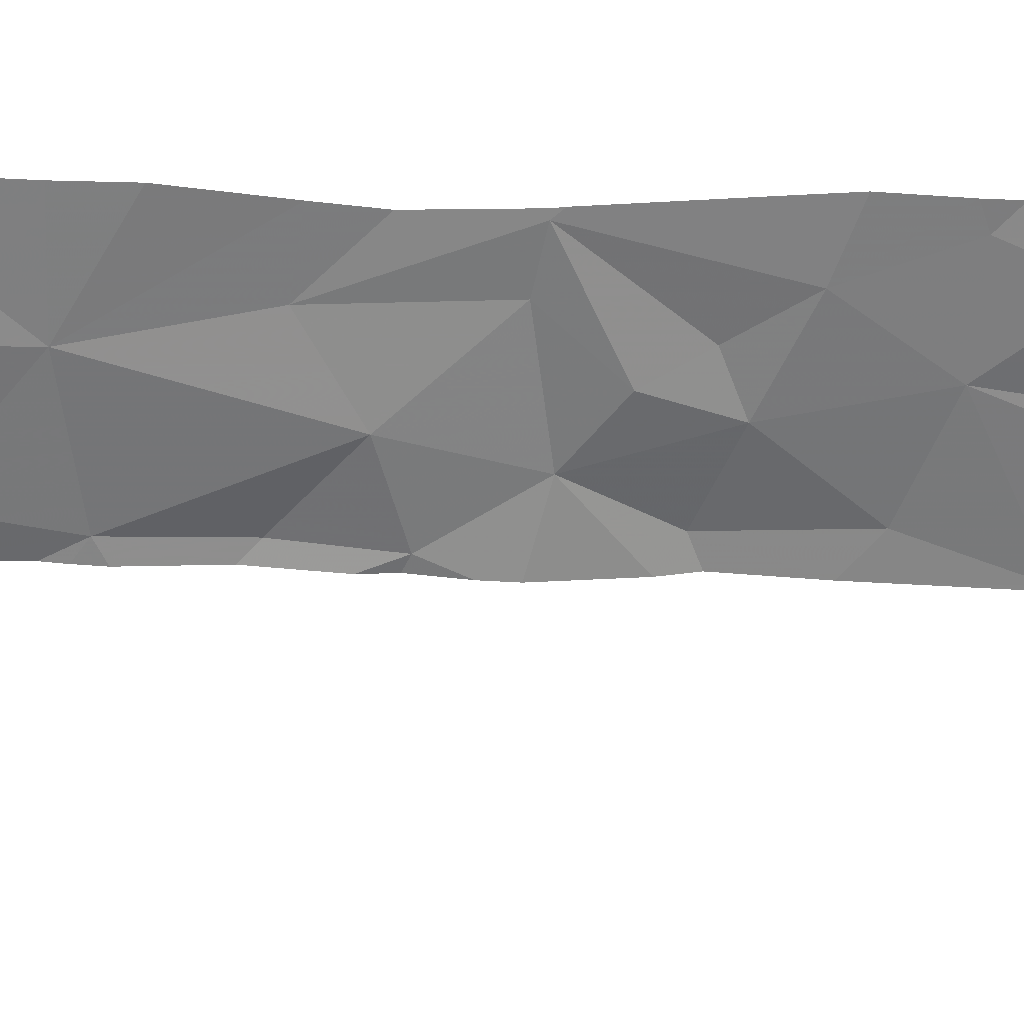
<metadata>
{"format":"obj","ext":"obj","renderer":"f3d","projection":"perspective","resolution":1024,"background":"white","views":[{"elev":-35.4,"azim":88.1,"up":"+Y"}]}
</metadata>
<code>
v -69.94 248.4 494.1
v -70.13 248.4 494.1
v -69.43 248.8 494.1
v -69.8 248.4 494.1
v -69.7 248.4 494.1
v -69.46 248.7 494.1
v -69.77 248.4 494.1
v -70.23 248.4 494.1
v -70.21 248.4 494.1
v -69.39 248.4 494.1
v -70.24 248.4 494.1
v -69.44 249.2 494.4
v -69.58 248.4 494.1
v -69.41 249.2 494.8
v -69.87 248.4 494.1
v -69.74 249.4 490.5
v -69.76 249.4 490.4
v -69.42 248.4 494.1
v -69.44 249.2 494.2
v -69.82 249.4 489.3
v -69.63 248.4 494.1
v -69.42 249.2 494.6
v -69.77 249.4 492.6
v -69.77 249.4 492.6
v -69.75 249.4 485.9
v -69.77 249.4 490.9
v -70.01 249.2 489.7
v -70.27 249.1 488.6
v -69.75 249.4 491.5
v -70.34 249.1 488.3
v -69.94 249.3 492.2
v -70.05 249.2 492.3
v -69.96 249.3 492
v -70.16 249.2 491.9
v -70.05 249.2 490.2
v -69.77 249.3 490.5
v -69.99 249.2 490
v -70.13 249.2 489.3
v -69.96 249.3 489.4
v -69.94 249.3 493.9
v -70.15 249.2 494.2
v -69.73 249.4 490.6
v -70.2 249.3 494.7
v -69.78 249.4 487.2
v -70.27 249.2 494.5
v -70.17 249.2 487.2
v -70.11 249.2 487
v -69.95 249.3 489.1
v -69.79 249.3 492.5
v -69.75 249.3 485
v -70.06 249.2 488.9
v -70 249.3 488.8
v -69.82 249.3 487.2
v -69.72 249.4 484.8
v -69.81 249.4 484.5
v -70.16 249.2 490.5
v -69.99 249.3 490.5
v -69.68 249.4 485.1
v -70.28 249.1 490.6
v -70.29 249.2 488.8
v -70.27 249.1 491.2
v -69.95 249.3 490.9
v -70.06 249.2 491.2
v -69.9 249.3 488.7
v -70.04 249.2 488.5
v -69.82 249.3 488.4
v -69.86 249.3 491.6
v -69.85 249.3 492.4
v -69.8 249.3 491.8
v -69.94 249.3 491.7
v -69.92 249.3 491.8
v -69.94 249.3 493.6
v -70.26 249.1 493.4
v -69.95 249.3 493.4
v -69.86 249.3 492.5
v -70.18 249.2 492.5
v -70.02 249.2 492.4
v -70.14 249.2 490.7
v -69.83 249.3 489.1
v -70.16 249.2 484.7
v -70.33 249.1 484.6
v -70.1 249.2 488.8
v -70.28 249.1 484.8
v -70.03 249.2 486.4
v -69.84 249.3 486.6
v -70.05 249.2 486.6
v -70.29 249.1 486.5
v -70.08 249.2 483.5
v -70.33 249.1 483.9
v -70.01 249.3 484.7
v -70.1 249.2 484.5
v -70.16 249.2 492.9
v -69.75 249.4 491.7
v -70.15 249.2 490.9
v -69.73 249.4 493.8
v -70.25 249.1 489.9
v -69.76 249.4 492.4
v -70.19 249.2 486.9
v -69.95 249.3 491.4
v -69.77 249.3 491.4
v -70.26 249.1 490.8
v -69.73 249.4 493.7
v -70.28 249.1 491.4
v -69.84 249.4 494.2
v -70.02 249.2 491.8
v -69.88 249.3 491.1
v -70.2 249.2 489
v -70.16 249.2 492.3
v -69.76 249.3 493.8
v -69.4 249.4 495
v -70.11 249.2 487.9
v -70.22 249.2 483.3
v -70.31 249.1 483.6
v -69.84 249.3 483.4
v -70.06 249.2 483.8
v -69.99 249.3 484.2
v -70.31 249.2 483.2
v -69.74 249.4 493
v -70.19 249.3 483.2
v -70.12 249.2 493.3
v -70.24 249.2 493.1
v -70.33 249.1 492.3
v -69.94 249.3 483.3
v -69.87 249.3 493
v -70.15 249.2 485.1
v -70.27 249.1 484.9
v -70.02 249.3 484.4
v -69.87 249.3 492.7
v -70.08 249.2 492.7
v -70.12 249.2 491.7
v -69.73 249.4 485.2
v -70.31 249.1 489.4
v -69.74 249.4 492.9
v -70.28 249.1 491.9
v -69.75 249.4 485.4
v -69.82 249.3 493.1
v -70.07 249.2 493.1
v -70.31 249.1 489.2
v -70.14 249.2 493.8
v -70.34 249.1 493
v -70.32 249.1 491.7
v -69.81 249.4 494
v -69.54 248.5 494.1
v -69.79 249.4 492.3
v -69.86 248.5 494.1
v -70.05 248.9 494.9
v -70.2 248.8 494.8
v -70.29 248.8 494.2
v -70.05 248.9 494.3
v -70.16 248.7 494.2
v -69.96 249.3 494.8
v -70.07 249.3 494.7
v -70.1 249.3 494.9
v -69.39 249 494.1
v -69.77 249.4 489.6
v -69.97 248.5 494.1
v -70.13 248.9 494.9
v -69.9 249 494.6
v -69.71 249.1 494.6
v -70.34 249.1 492.7
v -70.23 249.2 484.4
v -69.79 249.4 484.3
v -69.78 249.4 494
v -69.77 249.4 487.6
v -69.9 249.3 488
v -69.76 249.4 490.8
v -69.78 249.4 487.5
v -70.2 249.2 485.2
v -69.74 249.4 485.9
v -69.77 249.4 488.5
v -69.75 249.4 484.9
v -69.97 249.3 487
v -69.88 249.3 488.3
v -70.08 249.2 486.9
v -69.95 249.3 486.8
v -69.76 249.4 483.7
v -70.15 249.2 484.3
v -70.32 249.1 484.4
v -70.15 249.2 486.8
v -69.39 249.3 495
v -70.17 249.2 488.1
v -70.3 249.1 489.7
v -70.34 249.1 486.9
v -70.24 249.1 486.8
v -69.88 249.3 493.8
v -69.39 249.2 494.9
v -69.78 249.4 487.1
v -70.34 249.1 491.5
v -69.39 249.2 494.9
v -69.39 249.1 494.1
v -69.39 248.5 494.1
v -70.34 249.1 486.7
v -70.13 249.2 483.3
v -70.03 249.3 483.3
v -70.04 249.3 483.2
v -69.39 249.3 494.3
v -69.94 249.3 483.2
v -70.25 249.2 483.3
v -69.39 249.3 495
v -69.74 249.4 490.1
v -70.02 249.3 483.2
v -70.07 249 494.6
v -70.27 248.9 494.5
v -69.8 249.4 489.4
v -69.39 248.5 494.1
v -69.71 248.8 494.1
v -69.57 248.6 494.1
v -69.81 249.4 484.5
v -69.48 249 494.1
v -69.85 248.6 494.1
v -70.23 248.6 494.1
v -69.77 248.9 494.1
v -70 248.7 494.1
v -70.33 248.5 494.1
v -69.98 248.5 494.1
v -70.28 248.8 494.2
v -69.96 248.9 494.2
v -69.92 249 494.2
v -69.73 249.1 494.3
v -69.69 249 494.2
v -69.79 249.4 492.4
v -69.56 249.2 494.6
v -69.53 249.1 494.8
v -69.59 249.2 494.5
v -69.52 249.2 494.3
v -69.86 249 494.2
v -69.65 249.1 494.3
v -69.72 249.1 494.4
v -69.86 249.1 494.5
v -69.92 248.9 494.8
v -69.87 249 494.9
v -69.74 249.1 494.9
v -69.77 249 494.9
v -69.7 249.1 495
v -69.8 249.3 495
v -69.42 249.2 494.9
v -70.35 248.4 494.1
v -69.43 249.2 494.9
v -69.47 249.1 494.9
v -69.9 248.9 494.9
v -69.66 249.1 494.9
v -69.62 249.1 494.9
v -70.06 248.9 494.9
v -69.56 249.1 494.9
v -69.58 249.2 495
v -70.09 249 495
v -69.95 249 494.9
v -70.21 248.9 494.7
v -70.2 248.9 495
v -70.13 248.9 494.9
v -70.25 248.8 494.9
v -70.08 249 494.4
v -70.02 249 494.3
v -69.83 249.1 494.3
v -69.92 249 495
v -70.33 248.8 494.3
v -69.39 249.2 494.8
v -70.3 248.8 494.9
v -69.39 249.2 494.8
v -70.17 249 495
v -70.19 249 495
v -70.17 249.2 495
v -70.3 249.2 494.9
v -69.89 249.3 494.9
v -70.02 249.2 494.9
v -70.32 249.1 494.9
v -70.3 249.1 494.9
v -70.09 249 495
v -69.39 249 494.1
v -70.13 249.3 494.9
v -70.08 249.2 494.9
v -69.45 249.2 494.9
v -70.16 249 495
v -70.21 249.1 495
v -70.14 249.1 495
v -70.02 249.1 495
v -70.32 248.9 495
v -69.39 249.2 494.3
v -69.61 249.1 494.2
v -69.41 249.4 495
v -69.85 249.3 494.9
v -69.39 249.3 494.6
v -69.39 249.3 494.6
v -69.74 249.4 485.9
v -69.39 249.2 494.9
v -69.39 249.2 494.2
v -69.78 249.4 483.6
v -69.39 249.3 494.3
v -69.39 249.3 494.4
v -69.39 249.1 494.2
v -69.39 249.2 494.9
v -69.39 248.7 494.1
v -69.39 248.8 494.1
v -69.39 249.3 494.4
v -69.39 249.2 494.9
v -69.88 249.4 494.5
v -69.39 248.6 494.1
v -69.39 248.8 494.1
v -69.39 248.9 494.1
v -69.39 248.7 494.1
v -69.39 249.2 494.9
v -69.39 249.2 494.2
v -69.39 249.2 494.8
v -69.39 249.4 495
v -69.39 249.2 494.8
v -70.35 249.1 491.1
v -70.35 249.1 491
v -70.35 249.1 488.6
v -70.35 249.1 488.8
v -70.35 249.1 486
v -70.35 249.1 485.7
v -70.35 249.1 485.4
v -70.35 249.1 487.2
v -70.35 249.1 487.1
v -70.35 249.1 488.3
v -70.35 249.1 490.5
v -70.35 249.1 490.6
v -70.35 249.1 491.3
v -70.35 249.1 491.4
v -70.35 249.1 487.7
v -70.35 249.1 488
v -70.35 249.1 483.9
v -70.35 249.1 484.2
v -70.35 249.2 494.7
v -70.35 249.2 494.8
v -70.35 249.1 494.5
v -70.35 249.1 494.2
v -70.35 249.1 493.8
v -70.35 249.2 494.6
v -70.35 249.1 492
v -70.35 249.1 491.9
v -70.35 249.1 492.6
v -70.35 249.1 492.7
v -70.35 249.1 492.9
v -70.35 249.1 493
v -70.35 249.1 490.4
v -70.35 249.1 490.1
v -70.35 249.1 490
v -70.35 249.1 490.1
v -70.35 249.1 490.7
v -70.35 249.1 488.9
v -70.35 249.1 493.2
v -70.35 249.1 493.3
v -70.35 249.1 486.7
v -70.35 249.1 486.5
v -70.35 249.1 484.9
v -70.35 249.1 484.9
v -70.35 249.1 492.7
v -70.35 249.1 491
v -70.35 249.1 489.8
v -70.35 249.1 487
v -70.35 249.1 489.3
v -70.35 249.1 489.5
v -70.35 249.1 490.9
v -70.35 249.1 491.5
v -70.35 249.1 493.8
v -70.35 249.1 489.1
v -70.35 249.1 488
v -70.35 249.3 483.2
v -70.35 249.4 483.2
v -70.35 249.1 483.3
v -70.35 249.1 483.4
v -70.35 249.1 484.6
v -70.35 249.1 484.8
v -70.35 249.2 483.2
v -70.35 249.2 483.2
v -70.35 249.3 483.2
v -70.35 249.1 492.2
v -70.35 249.1 492.3
v -70.35 249.1 491.6
v -70.35 249.1 491.7
v -70.35 249.1 489.7
v -70.35 249.1 492.4
v -70.35 249.1 492.3
v -70.35 249.1 493.8
v -70.35 249.1 493.8
v -70.35 249.1 493.5
v -70.35 249.1 491.8
v -70.35 248.8 494.3
v -70.35 248.8 494.2
v -70.35 249.2 494.8
v -70.35 249.1 486.2
v -70.35 249.1 486.3
v -70.35 249.1 486.3
v -70.35 249.1 491.3
v -70.35 249.1 483.6
v -70.35 249.1 485.2
v -70.35 249.1 486.5
v -70.35 249.1 484.3
v -70.35 249.1 484.4
v -70.35 249.1 486.9
v -70.35 249.1 489.1
v -70.35 249.1 484.6
v -70.35 249.1 484.4
v -70.35 249.1 485
v -70.35 249.1 491.1
v -70.35 249.1 489.2
v -70.35 249.1 492.5
v -70.35 249.1 493
v -70.35 249.1 483.3
v -70.35 249.1 484.4
v -70.35 249.1 488.1
v -70.35 249.1 493.3
v -70.35 248.5 494.1
v -69.76 249.4 490.2
v -70.35 248.5 494.1
v -70.35 248.6 494.1
v -70.35 248.7 494.2
v -70.35 248.7 494.2
v -70.35 248.6 494.1
v -70.35 248.9 494.5
v -70.35 248.8 494.3
v -70.35 248.9 494.6
v -70.35 248.8 494.6
v -70.35 248.8 494.9
v -70.35 248.8 494.9
v -70.35 248.8 494.3
v -70.35 248.8 494.8
v -70.35 248.8 494.9
v -70.35 248.8 494.9
v -70.35 248.8 495
v -70.35 249.1 494.9
v -70.35 249.1 494.9
v -70.35 249.2 494.8
v -70.35 249.1 494.9
v -70.35 249.1 495
v -70.35 248.9 495
v -70.35 249 495
v -70.35 248.8 494.7
v -70.35 249.1 494.5
v -70.35 249.1 488.3
v -70.35 249.1 483.6
v -70.35 249.1 483.9
v -70.35 249.1 483.9
v -70.35 249.1 486.9
v -70.35 249.1 489.7
v -70.35 249.1 491.5
v -70.35 249.1 488.3
v -70.35 249.1 485.2
v -70.35 249.1 485.1
v -70.35 249.1 486.7
v -70.35 249.1 486.7
v -70.35 249.1 486.7
v -70.35 249.1 493.5
v -70.35 248.9 495
v -70.35 249.1 493.4
v -69.76 249.4 488.6
v -69.77 249.4 487.3
v -69.77 249.4 487.2
v -69.81 249.4 484.5
v -69.72 249.4 484.7
v -69.78 249.4 486.9
v -69.82 249.4 486.8
v -69.78 249.4 490.9
v -69.78 249.4 490.9
v -69.76 249.4 492.5
v -69.74 249.4 491.8
v -69.8 249.4 492.3
v -69.81 249.4 493.9
v -69.8 249.4 493.9
v -69.77 249.4 493.3
v -69.77 249.4 493.3
v -69.82 249.4 492.2
v -69.82 249.4 492.2
v -69.78 249.4 486.6
v -69.76 249.4 486.6
v -69.76 249.4 487.7
v -69.75 249.4 487.8
v -69.75 249.4 485.8
v -69.73 249.4 485.9
v -69.73 249.4 493.6
v -69.77 249.4 493.5
v -69.77 249.4 490.9
v -69.74 249.4 491.9
v -69.75 249.4 491.9
v -69.76 249.4 492.1
v -69.77 249.4 493.8
v -70.09 249.4 483.2
v -69.86 249.4 483.3
v -69.9 249.4 483.2
v -69.79 249.4 484
v -69.79 249.4 483.9
v -69.77 249.4 483.5
v -69.78 249.4 484.2
v -69.73 249.4 485.9
v -69.75 249.4 486.3
v -69.85 249.4 483.3
v -69.83 249.4 483.4
v -70.08 249.4 483.2
v -69.78 249.4 491.1
v -69.78 249.4 493.1
v -69.77 249.4 493.3
v -69.77 249.4 493.3
v -69.91 249.4 494.8
v -69.92 249.4 494.8
v -69.94 249.4 494.6
v -69.43 249.4 495
v -69.5 249.4 494.9
v -69.88 249.4 494.9
v -69.75 249.4 485.4
v -69.75 249.4 486.3
v -69.91 249.4 494.6
v -69.73 249.4 487.9
v -69.81 249.4 489
v -69.81 249.4 489
v -69.77 249.4 485.6
v -69.75 249.4 490.1
v -69.76 249.4 492.7
v -69.77 249.4 492.5
v -69.77 249.4 488.4
v -69.77 249.4 488.7
v -69.74 249.4 484.9
v -69.74 249.4 484.9
v -69.74 249.4 484.9
v -69.71 249.4 484.8
v -69.72 249.4 484.7
v -69.75 249.4 488.3
v -69.75 249.4 488.1
v -69.77 249.4 488
v -69.83 249.4 486.8
v -69.82 249.4 486.7
v -69.76 249.4 491.3
v -69.74 249.4 491.4
v -69.78 249.4 493.2
v -69.91 249.4 483.2
v -69.8 249.4 483.4
v -70.06 249.4 483.2
v -70.07 249.4 483.2
v -69.94 249.4 483.2
v -69.39 249.4 495
v -69.77 249.4 489.8
v -69.69 249.4 494.9
v -69.57 249.4 494.9
v -69.54 249.4 494.9
v -69.72 249.4 494.9
v -69.41 249.4 495
v -69.78 249.4 494.9
v -69.79 249.4 494.9
v -70.14 249.4 483.2
v -70.33 249.4 483.2
v -70.35 249.4 483.2
v -69.75 249.4 486.3
v -70.35 249.4 483.2
f 133 128 124
f 131 50 135
f 293 6 292
f 135 125 168
f 104 41 296
f 296 41 45
f 142 40 41
f 305 22 282
f 163 40 142
f 112 88 123
f 68 49 221
f 306 62 307
f 60 28 308
f 129 75 76
f 311 168 312
f 496 152 495
f 37 35 405
f 17 36 16
f 65 66 173
f 39 27 204
f 308 30 315
f 77 31 32
f 120 73 74
f 89 115 88
f 28 65 30
f 48 38 39
f 46 47 98
f 141 134 130
f 59 56 316
f 24 128 23
f 108 32 31
f 34 108 33
f 34 33 105
f 35 56 36
f 495 151 494
f 162 55 208
f 116 89 322
f 114 115 176
f 35 37 96
f 182 27 38
f 27 39 38
f 142 41 104
f 494 151 499
f 326 41 327
f 324 45 329
f 45 43 152
f 493 72 472
f 50 125 135
f 47 46 53
f 79 48 39
f 140 92 334
f 492 74 72
f 133 124 118
f 54 55 90
f 100 106 99
f 62 63 106
f 52 82 51
f 166 57 26
f 51 79 52
f 170 64 447
f 53 46 448
f 450 54 451
f 56 57 36
f 48 51 107
f 81 83 80
f 101 59 317
f 107 60 309
f 138 38 107
f 87 86 84
f 103 63 61
f 61 63 62
f 78 62 454
f 65 82 64
f 64 66 65
f 93 69 457
f 31 68 144
f 71 69 70
f 67 70 69
f 185 40 459
f 69 71 33
f 73 139 72
f 120 121 342
f 136 137 461
f 72 74 73
f 33 31 463
f 77 108 76
f 75 77 76
f 78 94 62
f 79 64 52
f 84 85 465
f 80 161 81
f 82 52 64
f 80 83 126
f 80 90 91
f 84 86 85
f 86 87 184
f 344 87 345
f 346 126 347
f 113 89 88
f 183 184 192
f 30 65 181
f 467 165 468
f 127 91 90
f 92 128 129
f 334 160 348
f 70 99 103
f 307 94 349
f 338 182 350
f 314 98 351
f 132 138 352
f 70 67 99
f 70 105 71
f 99 67 100
f 491 136 524
f 188 103 319
f 78 57 56
f 59 78 56
f 328 40 356
f 130 105 70
f 63 99 106
f 454 106 473
f 349 101 354
f 33 108 31
f 34 134 108
f 181 111 321
f 360 359 539
f 113 88 112
f 490 106 100
f 115 116 481
f 83 81 363
f 127 177 161
f 88 115 114
f 48 107 38
f 487 114 488
f 116 115 89
f 198 117 365
f 478 195 489
f 121 120 137
f 76 108 122
f 122 108 368
f 114 123 88
f 179 174 175
f 33 71 105
f 141 188 370
f 118 136 491
f 78 59 101
f 90 126 125
f 28 82 65
f 116 127 162
f 128 75 129
f 130 70 103
f 82 28 60
f 182 132 353
f 489 195 201
f 77 68 31
f 47 172 174
f 75 68 77
f 108 134 330
f 137 136 124
f 356 139 375
f 138 132 38
f 375 73 376
f 137 120 74
f 461 74 492
f 140 121 92
f 92 121 137
f 20 39 204
f 492 72 493
f 16 36 42
f 488 114 526
f 134 141 371
f 217 149 150
f 21 207 5
f 210 145 4
f 12 224 225
f 147 248 146
f 146 157 147
f 203 252 202
f 216 148 149
f 150 149 148
f 231 247 240
f 258 147 251
f 216 256 379
f 152 151 495
f 153 151 152
f 43 153 152
f 159 230 158
f 270 43 325
f 15 156 1
f 156 215 211
f 219 220 227
f 146 243 157
f 229 159 158
f 159 224 222
f 160 92 76
f 161 80 91
f 135 168 500
f 284 382 542
f 383 84 486
f 164 111 467
f 45 152 496
f 318 61 385
f 79 51 48
f 134 34 130
f 49 68 75
f 113 112 362
f 337 96 339
f 316 35 336
f 79 39 20
f 168 25 469
f 49 75 24
f 64 79 504
f 171 54 90
f 54 171 513
f 53 172 47
f 172 53 187
f 173 66 510
f 172 175 174
f 165 111 173
f 487 123 114
f 345 84 388
f 175 172 453
f 85 175 520
f 55 127 90
f 116 177 127
f 178 177 389
f 171 50 58
f 178 161 177
f 351 183 391
f 165 173 517
f 81 161 178
f 47 174 98
f 86 179 175
f 138 107 357
f 107 51 82
f 111 181 65
f 65 173 111
f 132 182 38
f 26 78 455
f 183 98 184
f 109 185 460
f 474 33 476
f 185 139 40
f 72 139 185
f 92 137 128
f 137 124 128
f 108 77 32
f 393 178 394
f 98 174 179
f 168 125 346
f 347 83 364
f 86 175 85
f 126 90 80
f 179 184 98
f 82 60 107
f 486 84 466
f 188 141 130
f 130 34 105
f 99 63 103
f 86 184 179
f 111 46 313
f 485 25 169
f 332 76 398
f 342 140 399
f 72 109 102
f 37 27 96
f 100 67 29
f 87 192 184
f 125 50 171
f 490 100 522
f 112 193 198
f 112 194 193
f 193 194 195
f 195 194 201
f 197 123 480
f 117 119 359
f 123 197 201
f 117 198 119
f 161 91 127
f 177 116 323
f 484 116 162
f 201 197 527
f 194 123 201
f 119 193 195
f 489 201 528
f 76 122 373
f 90 125 171
f 193 119 198
f 123 194 112
f 252 253 254
f 101 94 78
f 361 198 400
f 30 181 358
f 27 37 200
f 103 188 130
f 73 120 343
f 92 129 76
f 239 244 223
f 202 248 203
f 8 404 11
f 72 185 109
f 6 206 207
f 206 210 207
f 207 143 205
f 164 46 111
f 209 3 299
f 5 210 7
f 209 220 206
f 213 210 212
f 2 211 9
f 213 212 217
f 210 215 145
f 211 214 8
f 213 215 210
f 215 156 145
f 213 150 215
f 150 211 215
f 150 148 211
f 148 216 380
f 225 227 279
f 149 217 218
f 219 254 218
f 225 19 278
f 483 114 287
f 211 148 409
f 407 211 410
f 253 149 218
f 220 219 226
f 150 213 217
f 297 207 191
f 212 210 206
f 6 3 206
f 279 209 154
f 3 209 206
f 182 96 27
f 22 222 12
f 222 223 159
f 14 223 222
f 222 22 14
f 225 224 228
f 22 12 289
f 212 206 220
f 218 226 219
f 149 252 216
f 225 228 227
f 159 229 228
f 233 230 159
f 234 231 232
f 270 271 153
f 233 232 231
f 235 264 234
f 263 266 262
f 264 265 255
f 261 273 260
f 232 233 241
f 228 229 254
f 255 231 234
f 532 234 533
f 533 245 534
f 301 238 189
f 189 239 186
f 186 223 291
f 241 242 234
f 240 230 233
f 239 238 236
f 236 272 239
f 231 240 233
f 158 230 202
f 242 241 223
f 146 202 230
f 146 230 240
f 146 240 243
f 268 246 247
f 229 158 202
f 223 244 242
f 242 245 234
f 246 243 247
f 248 202 146
f 246 249 250
f 249 251 250
f 250 251 157
f 242 244 245
f 252 203 256
f 202 252 229
f 253 218 254
f 149 253 252
f 252 254 229
f 234 232 241
f 255 247 231
f 212 220 226
f 482 115 481
f 256 203 411
f 481 116 484
f 219 228 254
f 413 248 414
f 258 251 415
f 480 123 479
f 415 277 421
f 267 274 262
f 251 147 157
f 260 274 261
f 270 263 262
f 265 264 271
f 266 267 262
f 268 276 275
f 268 247 255
f 266 263 422
f 255 234 264
f 479 123 487
f 262 271 270
f 240 247 243
f 271 281 153
f 265 276 255
f 267 266 425
f 272 236 295
f 223 14 259
f 265 271 262
f 262 275 265
f 273 261 249
f 260 275 274
f 262 274 275
f 276 265 275
f 246 268 260
f 260 273 246
f 246 273 249
f 251 249 277
f 268 275 260
f 268 255 276
f 427 249 428
f 249 267 426
f 220 279 227
f 228 224 159
f 296 45 502
f 256 216 252
f 209 279 220
f 272 245 239
f 227 228 219
f 270 153 43
f 263 270 381
f 281 264 235
f 497 280 536
f 245 272 498
f 264 281 271
f 151 153 281
f 218 217 226
f 223 233 159
f 249 261 267
f 281 235 535
f 167 46 164
f 280 272 180
f 224 12 222
f 288 225 196
f 290 279 190
f 243 246 250
f 243 250 157
f 414 147 429
f 212 226 217
f 499 281 538
f 419 258 420
f 233 223 241
f 478 119 195
f 245 244 239
f 261 274 267
f 19 225 279
f 477 109 460
f 89 113 432
f 476 33 464
f 475 69 474
f 474 69 33
f 473 106 490
f 472 72 471
f 471 72 102
f 435 192 443
f 470 25 485
f 469 25 470
f 468 165 503
f 467 111 165
f 466 84 465
f 465 85 521
f 464 33 463
f 306 61 62
f 463 31 458
f 307 62 94
f 308 28 30
f 309 60 308
f 462 136 461
f 310 25 311
f 461 137 74
f 311 25 168
f 312 168 387
f 313 46 314
f 460 185 459
f 459 40 163
f 314 46 98
f 315 30 431
f 316 56 35
f 317 59 316
f 458 31 144
f 457 69 475
f 318 103 61
f 319 103 318
f 456 49 509
f 320 111 313
f 321 111 320
f 322 89 434
f 323 116 322
f 455 78 454
f 454 62 106
f 324 43 45
f 325 43 324
f 326 45 41
f 453 172 452
f 327 41 328
f 452 172 187
f 328 41 40
f 329 45 430
f 330 134 331
f 451 54 516
f 331 134 378
f 332 160 76
f 333 160 332
f 450 55 54
f 334 92 160
f 335 140 334
f 449 53 448
f 336 35 337
f 448 46 167
f 337 35 96
f 447 64 511
f 338 96 182
f 339 96 338
f 340 101 317
f 341 107 309
f 170 66 64
f 26 57 78
f 342 121 140
f 343 120 342
f 344 192 87
f 166 36 57
f 345 87 84
f 346 125 126
f 42 36 166
f 347 126 83
f 44 53 449
f 348 160 333
f 349 94 101
f 350 182 436
f 187 53 44
f 351 98 183
f 284 25 382
f 352 138 397
f 353 132 352
f 354 101 340
f 355 188 319
f 169 25 284
f 356 40 139
f 357 107 341
f 58 50 131
f 358 181 321
f 359 119 478
f 29 67 93
f 93 67 69
f 361 112 198
f 362 112 361
f 97 49 456
f 363 81 393
f 364 83 363
f 95 109 477
f 365 117 367
f 366 198 365
f 102 109 95
f 367 117 359
f 118 124 136
f 368 108 330
f 369 122 368
f 199 280 180
f 370 188 437
f 371 141 370
f 372 182 353
f 287 114 176
f 373 122 374
f 180 272 295
f 291 223 259
f 374 122 369
f 176 115 482
f 375 139 73
f 186 239 223
f 376 73 377
f 377 73 444
f 378 134 371
f 208 55 450
f 295 236 285
f 379 256 417
f 380 216 379
f 189 238 239
f 381 270 325
f 382 25 310
f 382 383 501
f 190 279 154
f 384 84 383
f 162 127 55
f 23 128 508
f 385 61 396
f 386 113 362
f 196 225 278
f 290 19 279
f 387 168 439
f 388 84 384
f 17 35 36
f 389 177 323
f 390 178 389
f 24 75 128
f 391 183 435
f 392 138 357
f 191 207 205
f 393 81 178
f 205 143 18
f 394 178 401
f 395 168 346
f 396 61 306
f 397 138 392
f 11 404 237
f 398 76 373
f 200 37 405
f 399 140 335
f 400 198 366
f 110 304 530
f 304 280 199
f 401 178 390
f 10 205 18
f 402 30 358
f 283 22 289
f 403 73 343
f 405 35 17
f 282 22 283
f 404 214 406
f 406 214 407
f 18 143 13
f 9 211 8
f 407 214 211
f 408 148 380
f 259 14 257
f 269 209 299
f 409 148 408
f 410 211 409
f 204 27 155
f 411 203 413
f 412 256 411
f 154 209 269
f 8 214 404
f 413 203 248
f 278 19 286
f 414 248 147
f 2 156 211
f 415 251 277
f 416 258 415
f 257 14 303
f 301 236 238
f 417 256 412
f 418 147 419
f 155 27 531
f 419 147 258
f 420 258 416
f 285 236 301
f 1 156 2
f 421 277 445
f 289 12 294
f 422 263 424
f 423 266 422
f 288 12 225
f 424 263 381
f 7 210 4
f 425 266 423
f 426 267 425
f 294 12 288
f 427 277 249
f 5 207 210
f 286 19 302
f 428 249 426
f 302 19 290
f 429 147 418
f 144 68 221
f 430 45 326
f 221 49 97
f 431 30 438
f 292 6 300
f 432 113 386
f 433 89 432
f 293 3 6
f 4 145 15
f 434 89 433
f 298 3 293
f 435 183 192
f 15 145 156
f 436 182 372
f 437 188 355
f 438 30 402
f 299 3 298
f 439 168 440
f 297 6 207
f 21 143 207
f 440 168 395
f 441 192 344
f 442 192 441
f 300 6 297
f 110 280 304
f 443 192 442
f 303 14 305
f 444 73 446
f 445 277 427
f 305 14 22
f 13 143 21
f 446 73 403
f 497 272 280
f 498 272 497
f 499 151 281
f 500 168 506
f 501 383 486
f 502 45 496
f 503 165 519
f 504 79 505
f 505 79 20
f 506 168 469
f 507 27 200
f 508 128 133
f 509 49 24
f 510 66 170
f 511 64 504
f 512 171 514
f 513 171 512
f 514 171 58
f 515 54 513
f 516 54 515
f 517 173 510
f 518 165 517
f 519 165 518
f 520 175 453
f 521 85 520
f 522 100 523
f 523 100 29
f 524 136 462
f 525 197 480
f 526 114 483
f 527 197 529
f 528 201 527
f 529 197 525
f 531 27 507
f 532 235 234
f 533 234 245
f 534 245 498
f 535 235 532
f 536 280 110
f 537 281 535
f 538 281 537
f 539 359 478
f 540 360 539
f 541 360 540
f 542 382 501
f 543 360 541

</code>
